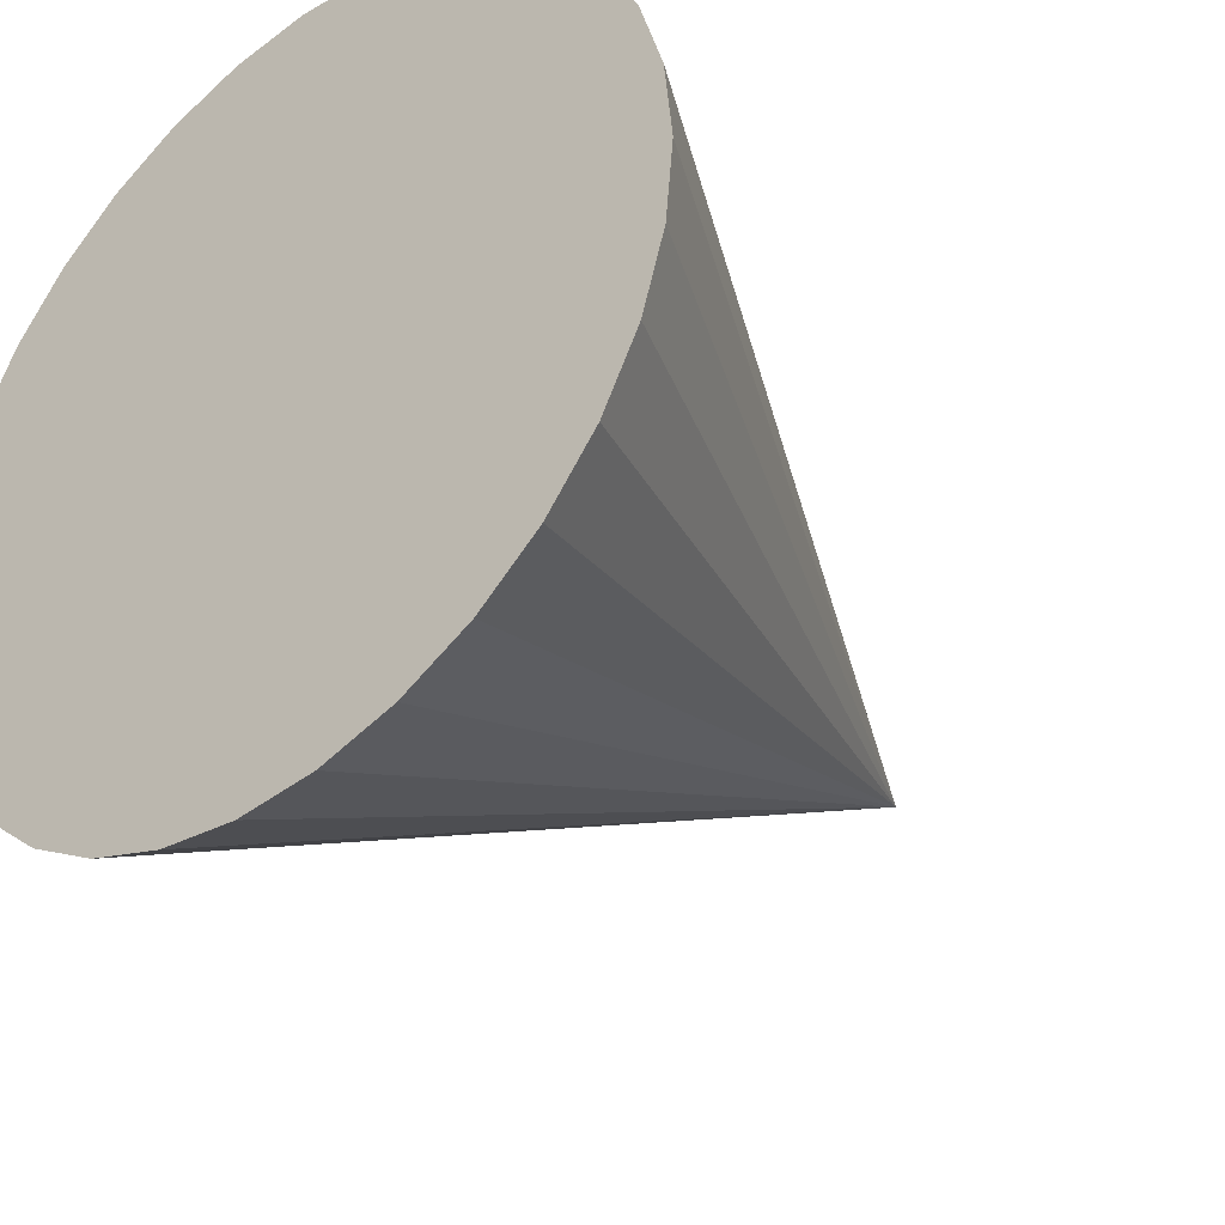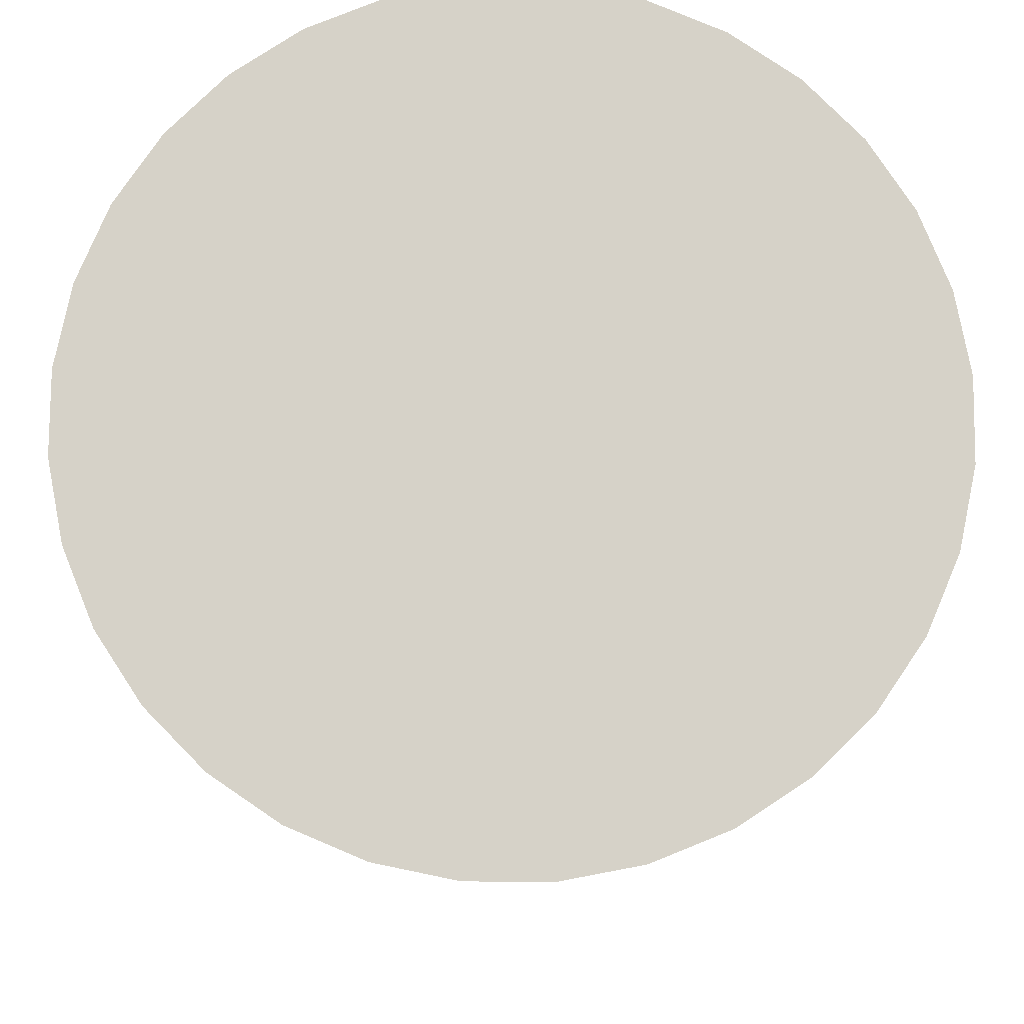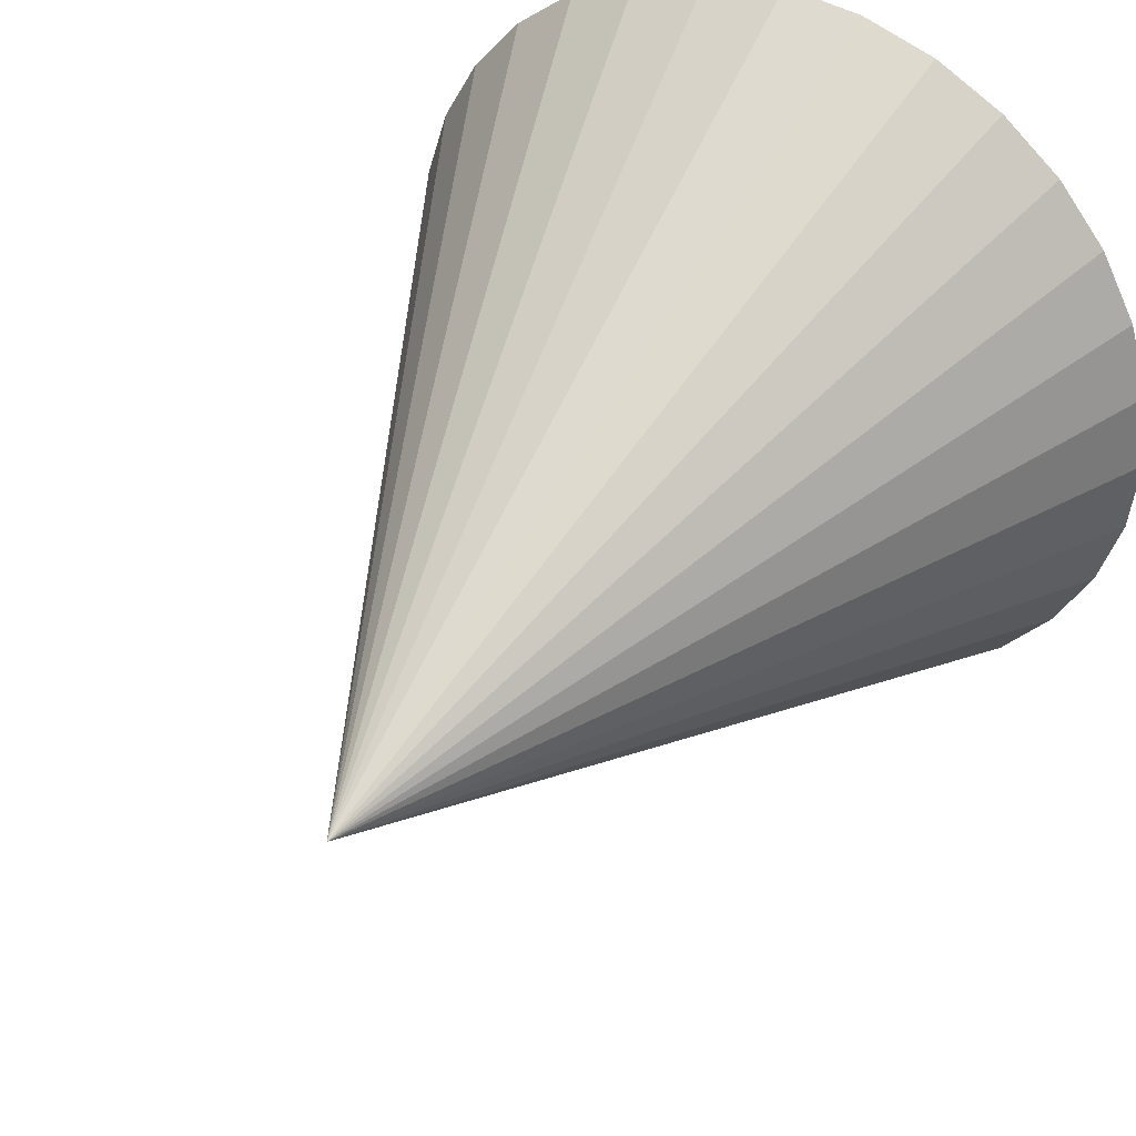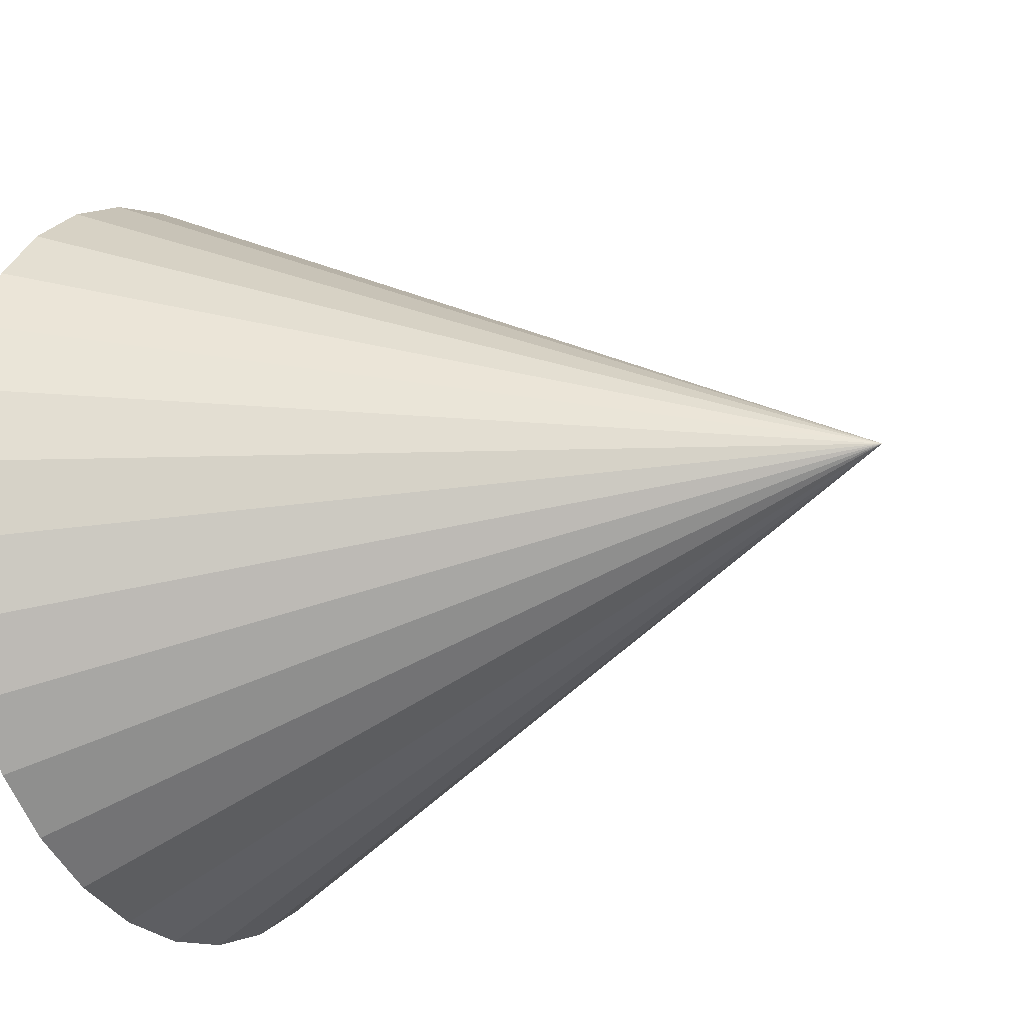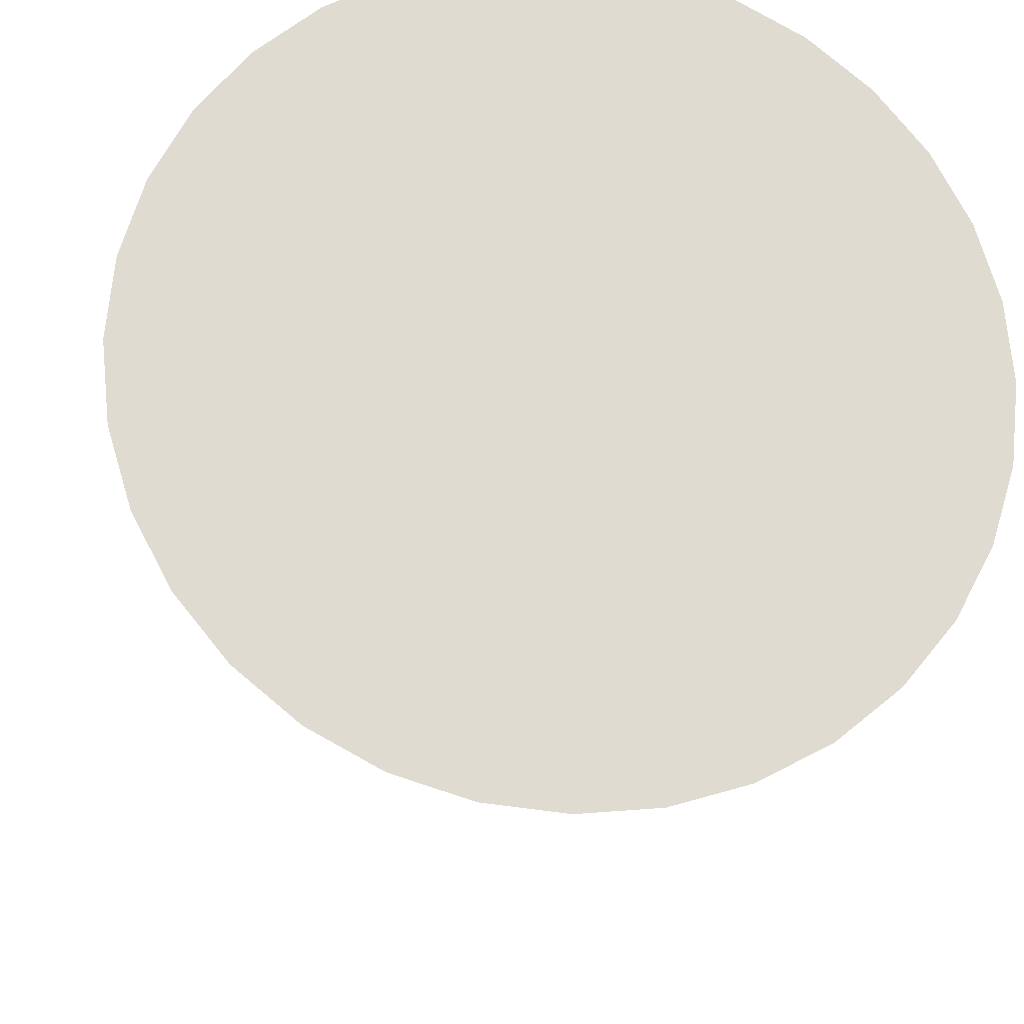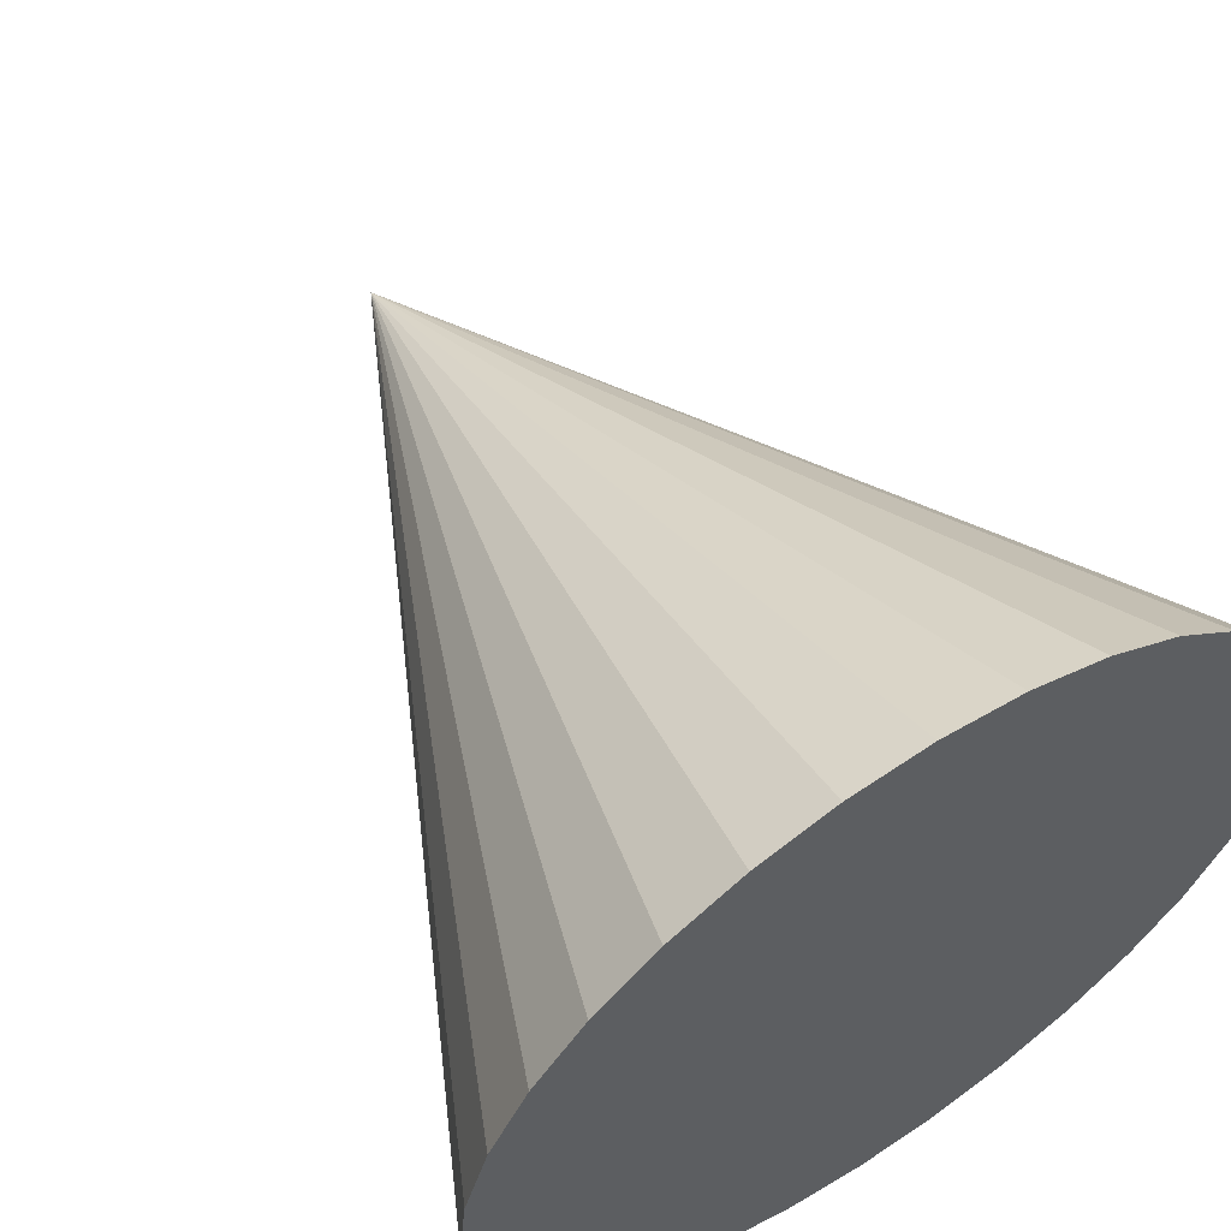
<metadata>
{"format":"obj","ext":"obj","renderer":"f3d","projection":"perspective","resolution":1024,"background":"white","views":[{"elev":-36.2,"azim":-139.3,"up":"+Z"},{"elev":78.1,"azim":6.1,"up":"+Y"},{"elev":40.2,"azim":29.6,"up":"+Z"},{"elev":-18.9,"azim":-60.3,"up":"+Z"},{"elev":-19.2,"azim":172.9,"up":"+Z"},{"elev":59.4,"azim":146.9,"up":"+Z"}]}
</metadata>
<code>
o Cone
v 0 0.5 -0.5
v -0.09755 0.5 -0.4904
v -0.1913 0.5 -0.4619
v -0.2778 0.5 -0.4157
v -0.3536 0.5 -0.3536
v -0.4157 0.5 -0.2778
v -0.4619 0.5 -0.1913
v -0.4904 0.5 -0.09755
v -0.5 0.5 -0
v -0.4904 0.5 0.09755
v -0.4619 0.5 0.1913
v -0.4157 0.5 0.2778
v -0.3536 0.5 0.3536
v -0.2778 0.5 0.4157
v -0.1913 0.5 0.4619
v -0.09755 0.5 0.4904
v 0 0.5 0.5
v 0.09755 0.5 0.4904
v 0.1913 0.5 0.4619
v 0.2778 0.5 0.4157
v 0.3536 0.5 0.3536
v 0.4157 0.5 0.2778
v 0.4619 0.5 0.1913
v -0 -0.5 0
v 0.4904 0.5 0.09755
v 0.5 0.5 -0
v 0.4904 0.5 -0.09755
v 0.4619 0.5 -0.1913
v 0.4157 0.5 -0.2778
v 0.3536 0.5 -0.3536
v 0.2778 0.5 -0.4157
v 0.1913 0.5 -0.4619
v 0.09754 0.5 -0.4904
f 1 24 2
f 2 24 3
f 3 24 4
f 4 24 5
f 5 24 6
f 6 24 7
f 7 24 8
f 8 24 9
f 9 24 10
f 10 24 11
f 11 24 12
f 12 24 13
f 13 24 14
f 14 24 15
f 15 24 16
f 16 24 17
f 17 24 18
f 18 24 19
f 19 24 20
f 20 24 21
f 21 24 22
f 22 24 23
f 23 24 25
f 25 24 26
f 26 24 27
f 27 24 28
f 28 24 29
f 29 24 30
f 30 24 31
f 31 24 32
f 32 24 33
f 33 24 1
f 1 2 3 4 5 6 7 8 9 10 11 12 13 14 15 16 17 18 19 20 21 22 23 25 26 27 28 29 30 31 32 33

</code>
